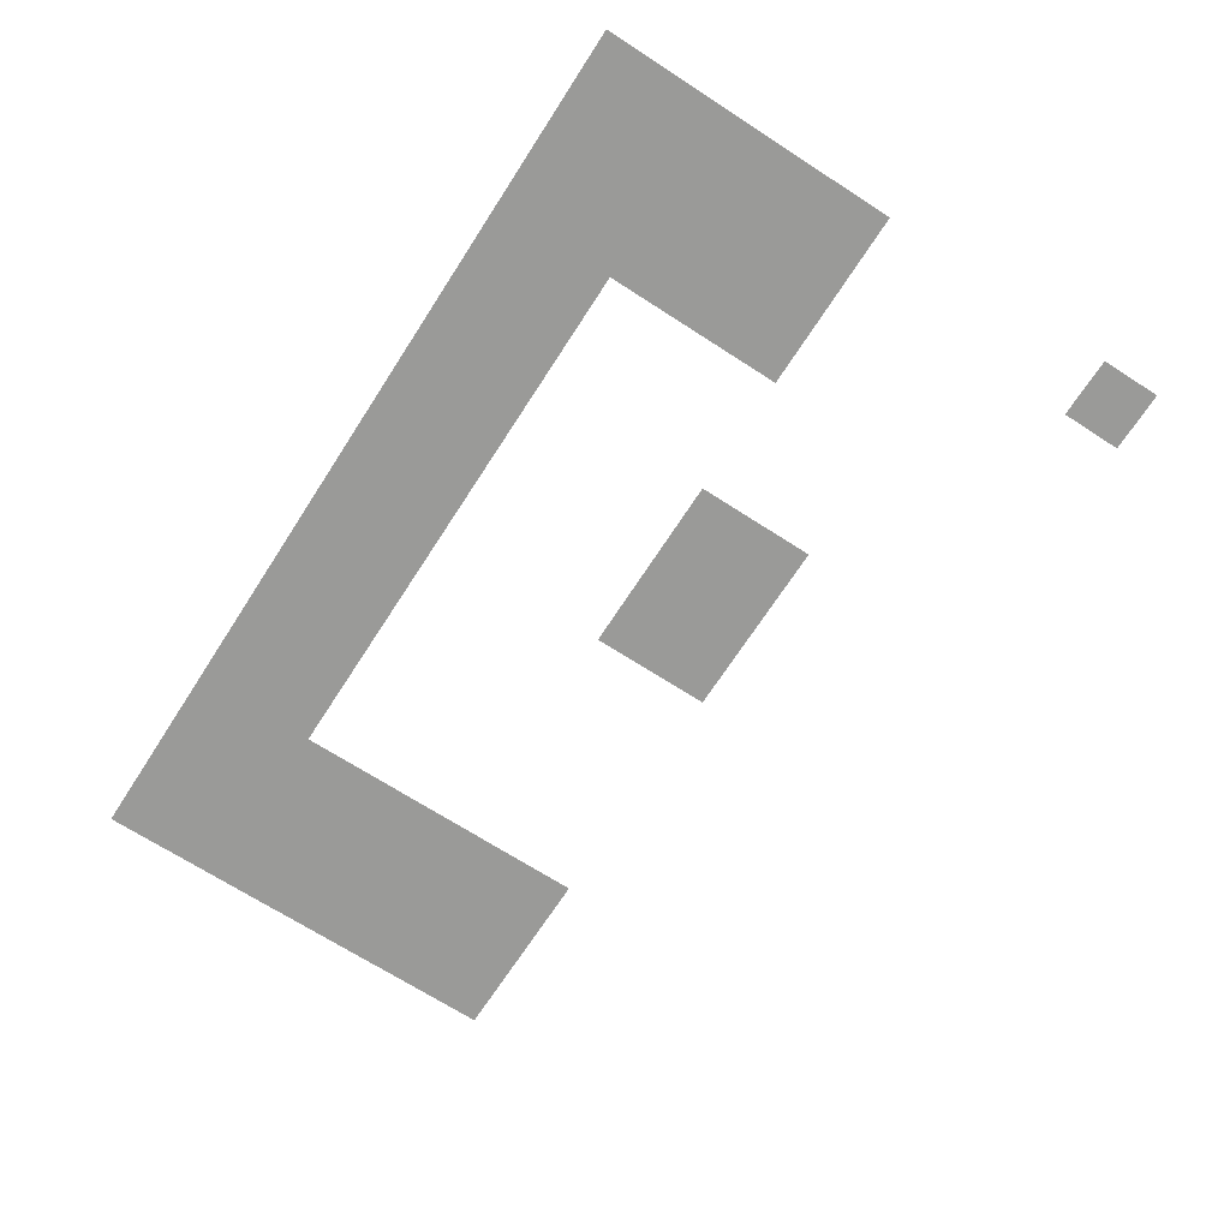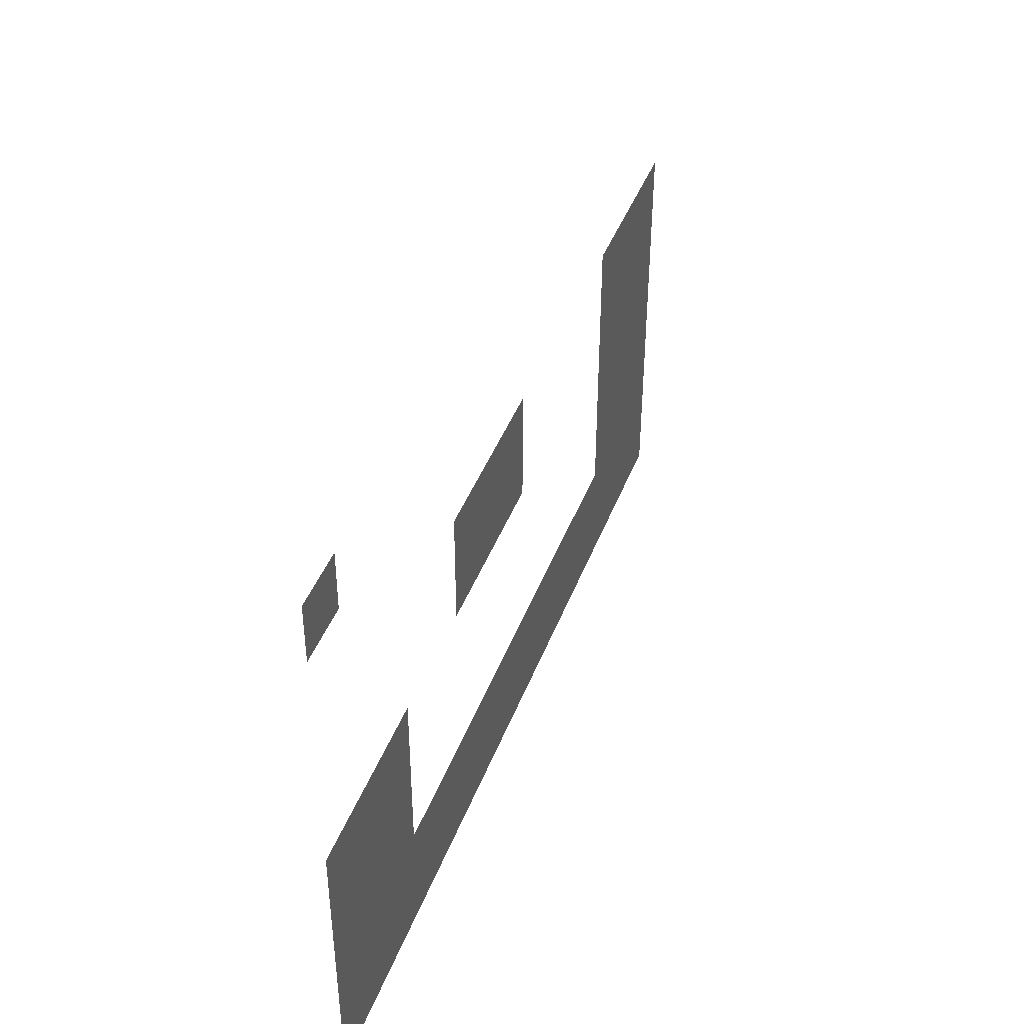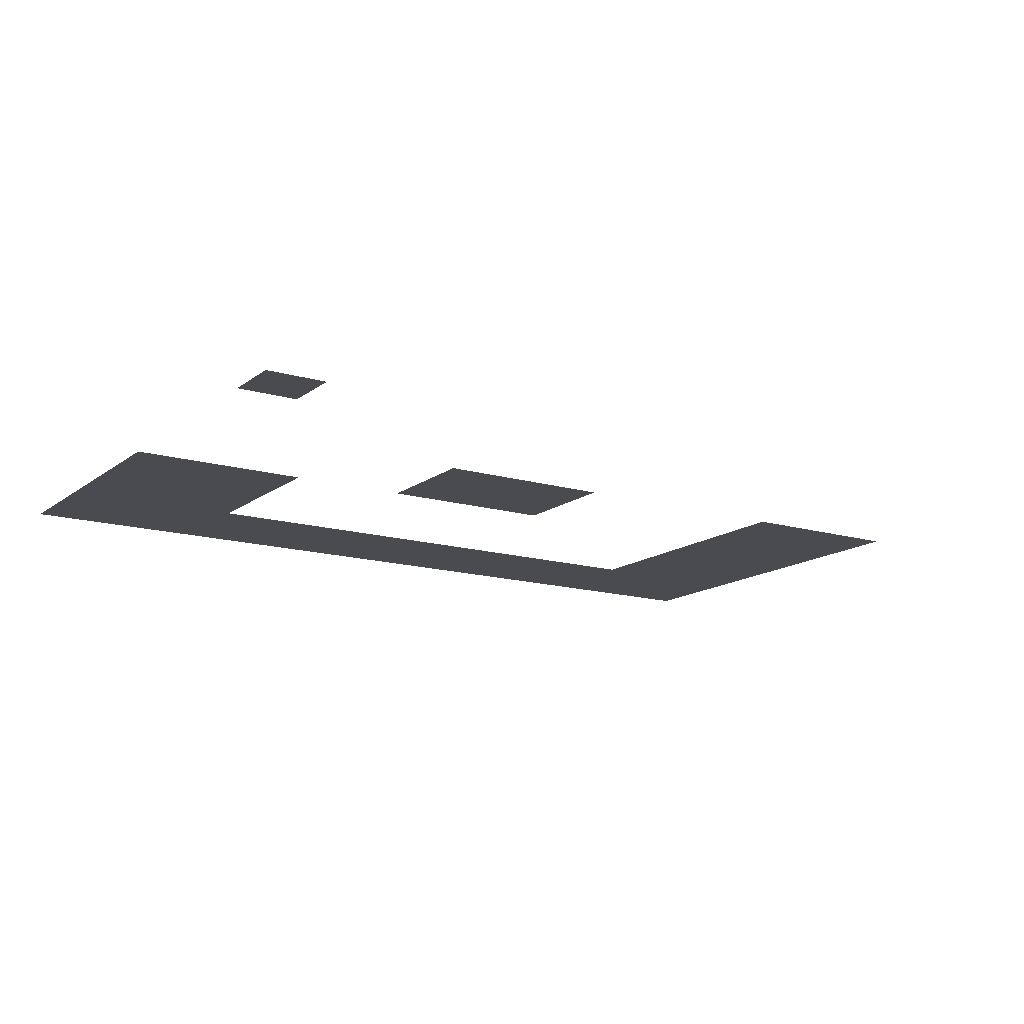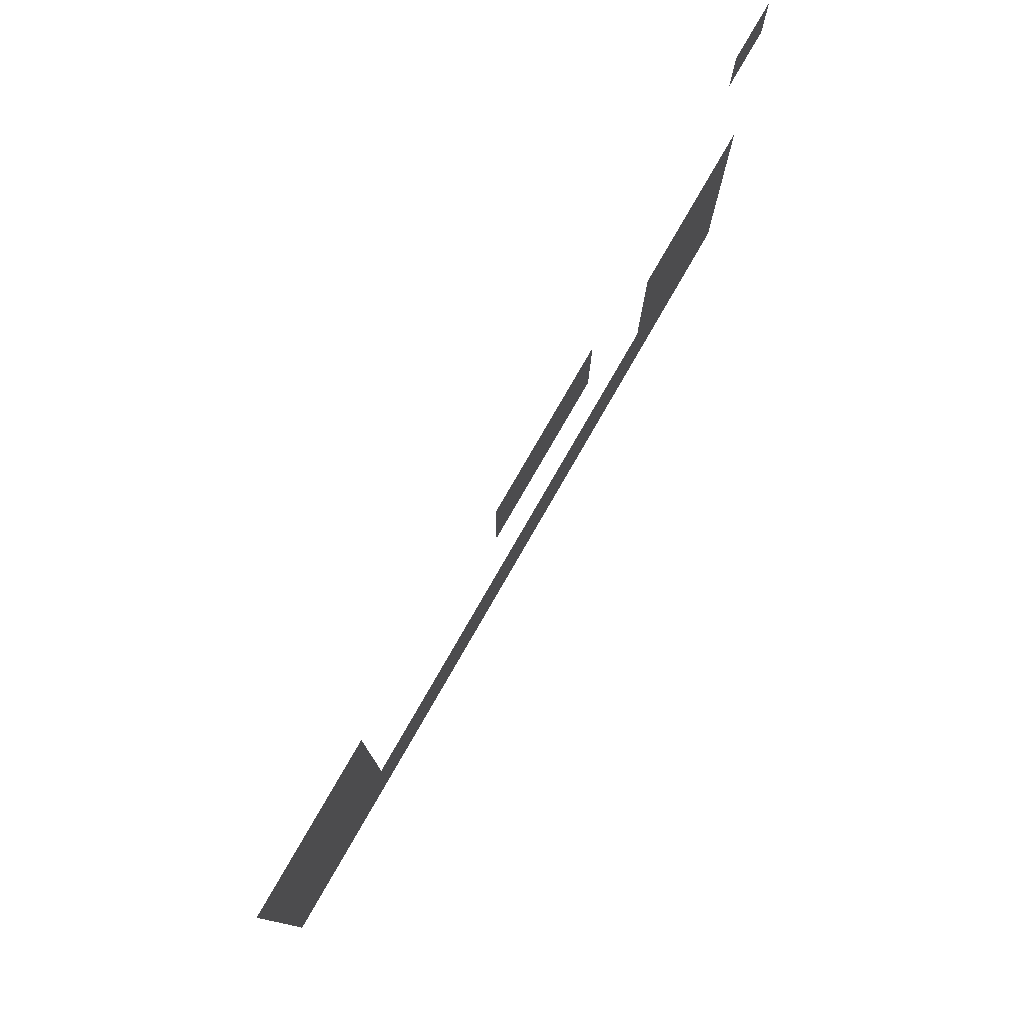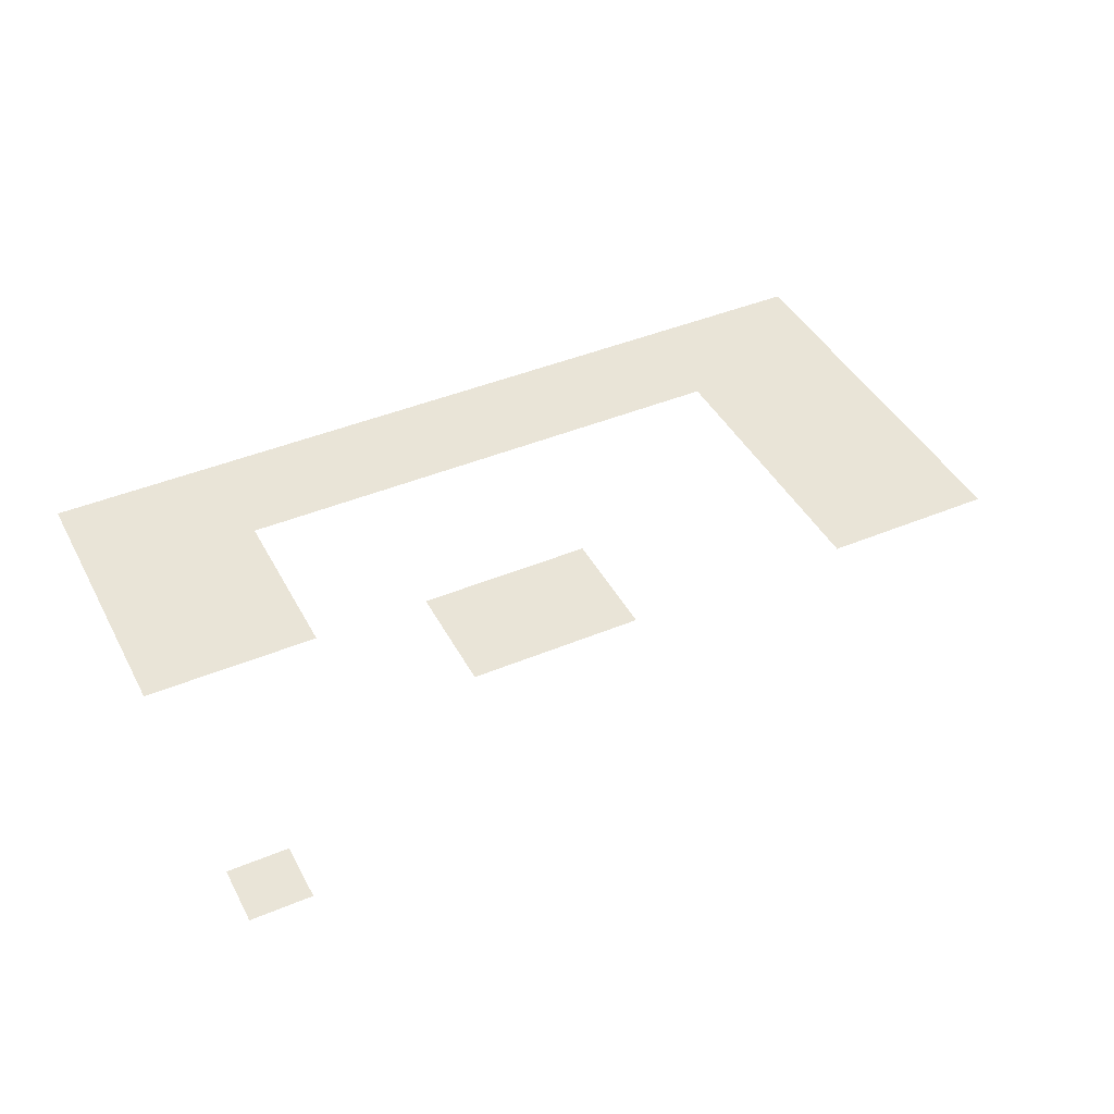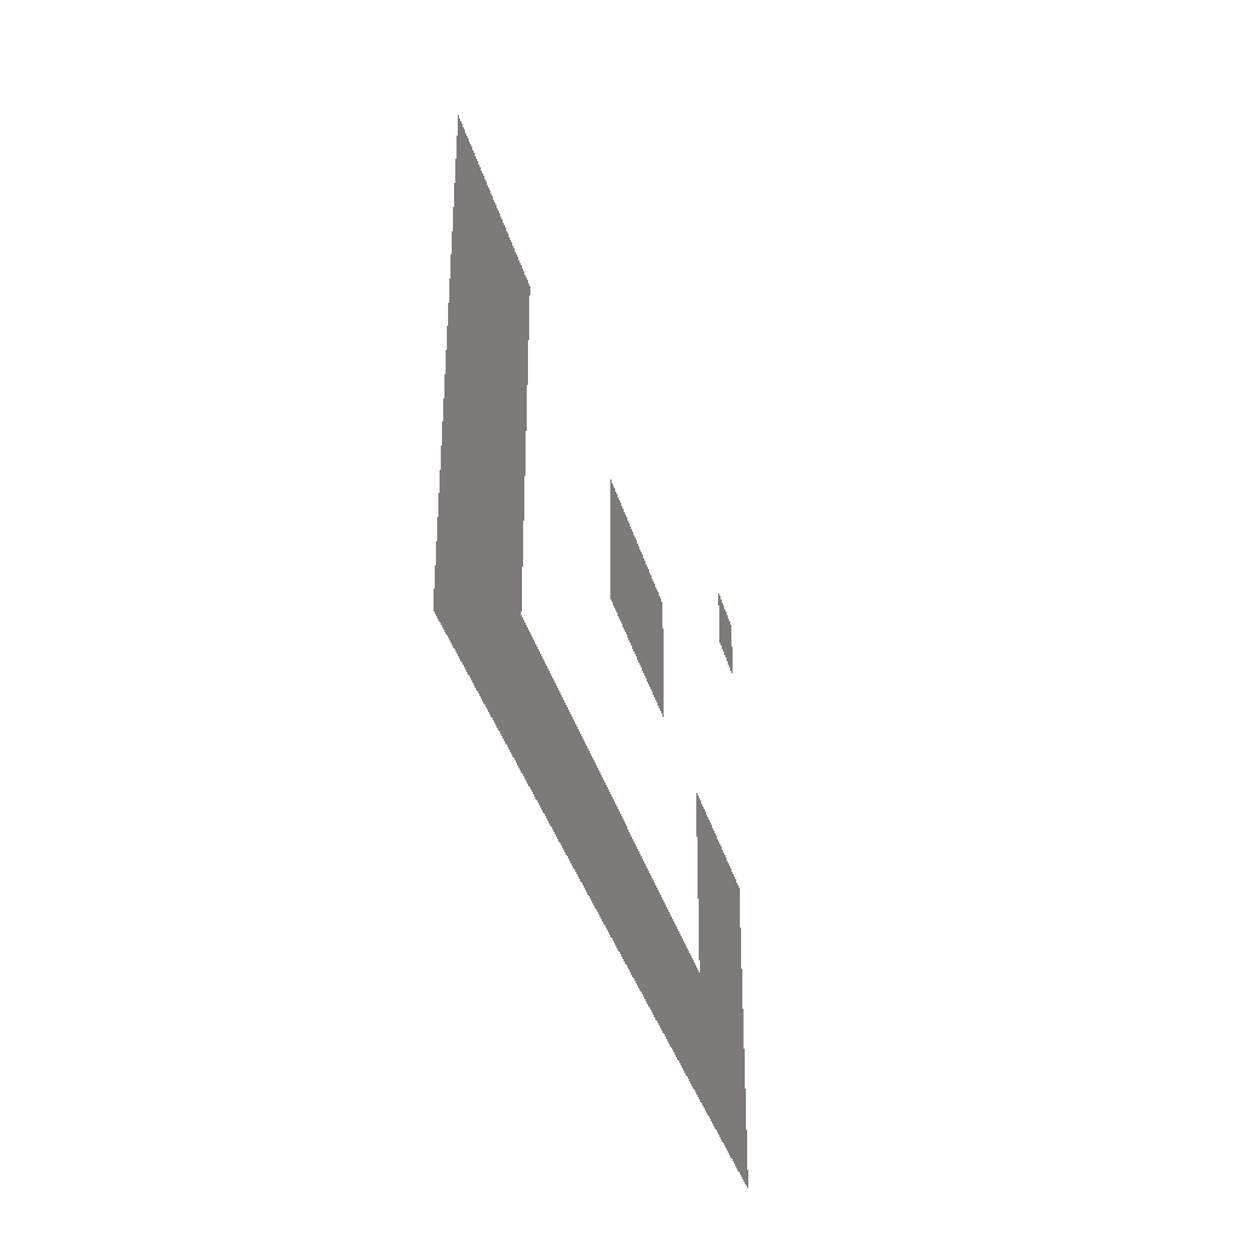
<metadata>
{"format":"obj","ext":"obj","renderer":"f3d","projection":"perspective","resolution":1024,"background":"white","views":[{"elev":-69.2,"azim":57.1,"up":"+Z"},{"elev":43.0,"azim":110.0,"up":"+Y"},{"elev":-14.6,"azim":147.3,"up":"+Z"},{"elev":77.9,"azim":-60.1,"up":"+Y"},{"elev":42.8,"azim":153.6,"up":"+Z"},{"elev":-35.2,"azim":-75.6,"up":"+Y"}]}
</metadata>
<code>
v -5 -4 0
v -6 -4 0
v -6 -3 0
v -5 -3 0
v -7 -4 0
v -7 -3 0
v -8 -4 0
v -8 -3 0
v -12 -4 0
v -13 -4 0
v -13 -3 0
v -12 -3 0
v -14 -4 0
v -14 -3 0
v -15 -4 0
v -15 -3 0
v -5 -5 0
v -6 -5 0
v -7 -5 0
v -8 -5 0
v -12 -5 0
v -13 -5 0
v -14 -5 0
v -15 -5 0
v 0 -6 0
v -1 -6 0
v -1 -5 0
v 0 -5 0
v -2 -6 0
v -2 -5 0
v -3 -6 0
v -3 -5 0
v -12 -6 0
v -13 -6 0
v -14 -6 0
v -15 -6 0
v 0 -7 0
v -1 -7 0
v -2 -7 0
v -3 -7 0
v -12 -7 0
v -13 -7 0
v -14 -7 0
v -15 -7 0
v 0 -8 0
v -1 -8 0
v -2 -8 0
v -3 -8 0
v -12 -8 0
v -13 -8 0
v -14 -8 0
v -15 -8 0
v 0 -9 0
v -1 -9 0
v -2 -9 0
v -3 -9 0
v -4 -9 0
v -4 -8 0
v -5 -9 0
v -5 -8 0
v -6 -9 0
v -6 -8 0
v -7 -9 0
v -7 -8 0
v -8 -9 0
v -8 -8 0
v -9 -9 0
v -9 -8 0
v -10 -9 0
v -10 -8 0
v -11 -9 0
v -11 -8 0
v -12 -9 0
v -13 -9 0
v -14 -9 0
v -15 -9 0
v 0 -10 0
v -1 -10 0
v -2 -10 0
v -3 -10 0
v -4 -10 0
v -5 -10 0
v -6 -10 0
v -7 -10 0
v -8 -10 0
v -9 -10 0
v -10 -10 0
v -11 -10 0
v -12 -10 0
v -13 -10 0
v -14 -10 0
v -15 -10 0
v 0 -1 0
v -1 -1 0
v -1 0 0
v 0 0 0
g mesh_0001
f 1 2 3 4
f 2 5 6 3
f 5 7 8 6
f 9 10 11 12
f 10 13 14 11
f 13 15 16 14
f 17 18 2 1
f 18 19 5 2
f 19 20 7 5
f 21 22 10 9
f 22 23 13 10
f 23 24 15 13
f 25 26 27 28
f 26 29 30 27
f 29 31 32 30
f 33 34 22 21
f 34 35 23 22
f 35 36 24 23
f 37 38 26 25
f 38 39 29 26
f 39 40 31 29
f 41 42 34 33
f 42 43 35 34
f 43 44 36 35
f 45 46 38 37
f 46 47 39 38
f 47 48 40 39
f 49 50 42 41
f 50 51 43 42
f 51 52 44 43
f 53 54 46 45
f 54 55 47 46
f 55 56 48 47
f 56 57 58 48
f 57 59 60 58
f 59 61 62 60
f 61 63 64 62
f 63 65 66 64
f 65 67 68 66
f 67 69 70 68
f 69 71 72 70
f 71 73 49 72
f 73 74 50 49
f 74 75 51 50
f 75 76 52 51
f 77 78 54 53
f 78 79 55 54
f 79 80 56 55
f 80 81 57 56
f 81 82 59 57
f 82 83 61 59
f 83 84 63 61
f 84 85 65 63
f 85 86 67 65
f 86 87 69 67
f 87 88 71 69
f 88 89 73 71
f 89 90 74 73
f 90 91 75 74
f 91 92 76 75
g mesh_tile_0018
f 93 94 95 96
g mesh_tile_0017
f 93 94 95 96
g mesh_tile_0015
f 93 94 95 96
g mesh_tile_0021
f 93 94 95 96
g mesh_tile_0023
f 93 94 95 96

</code>
